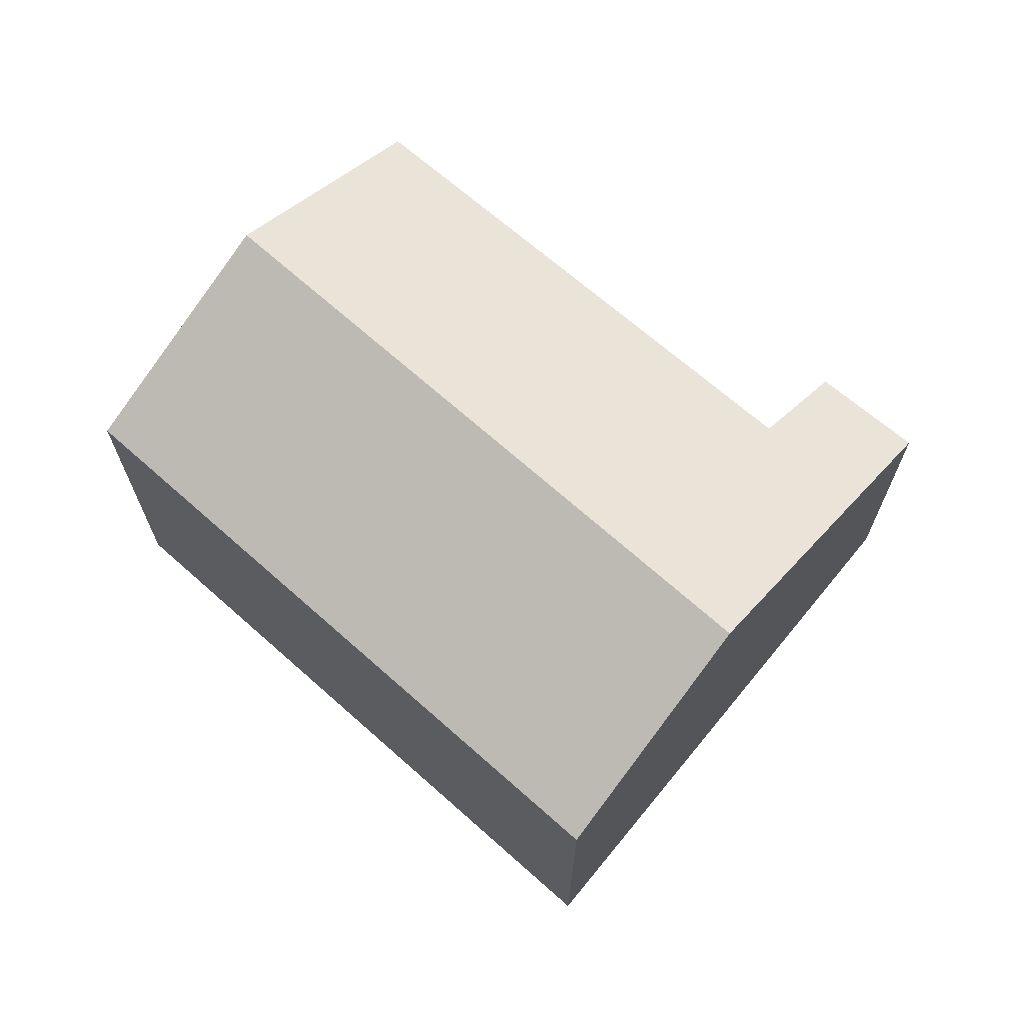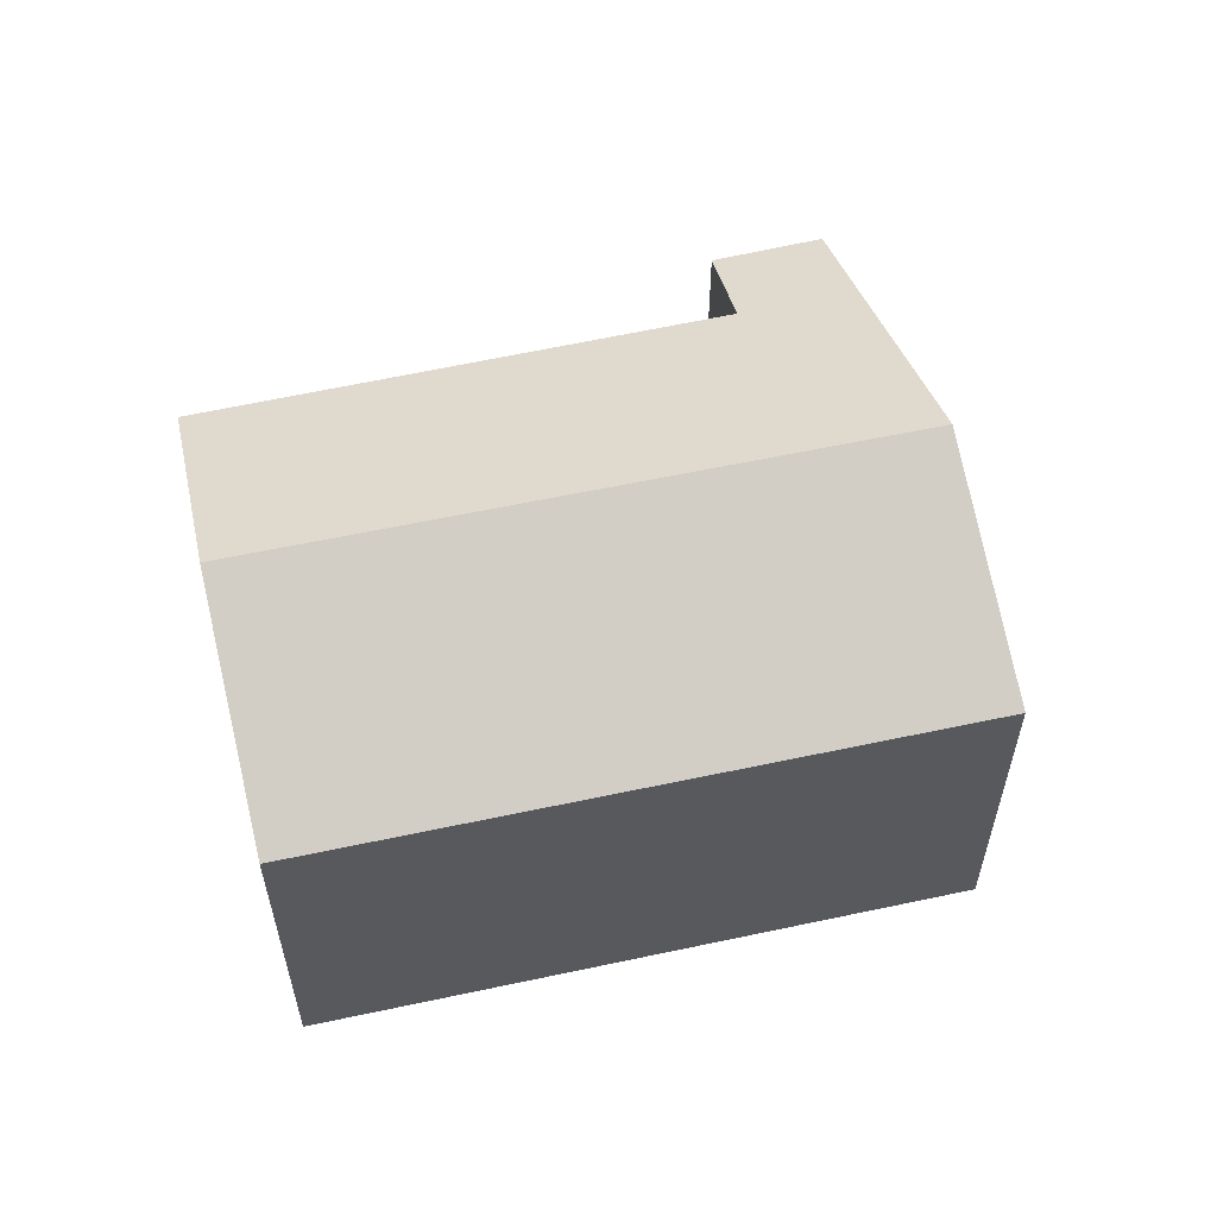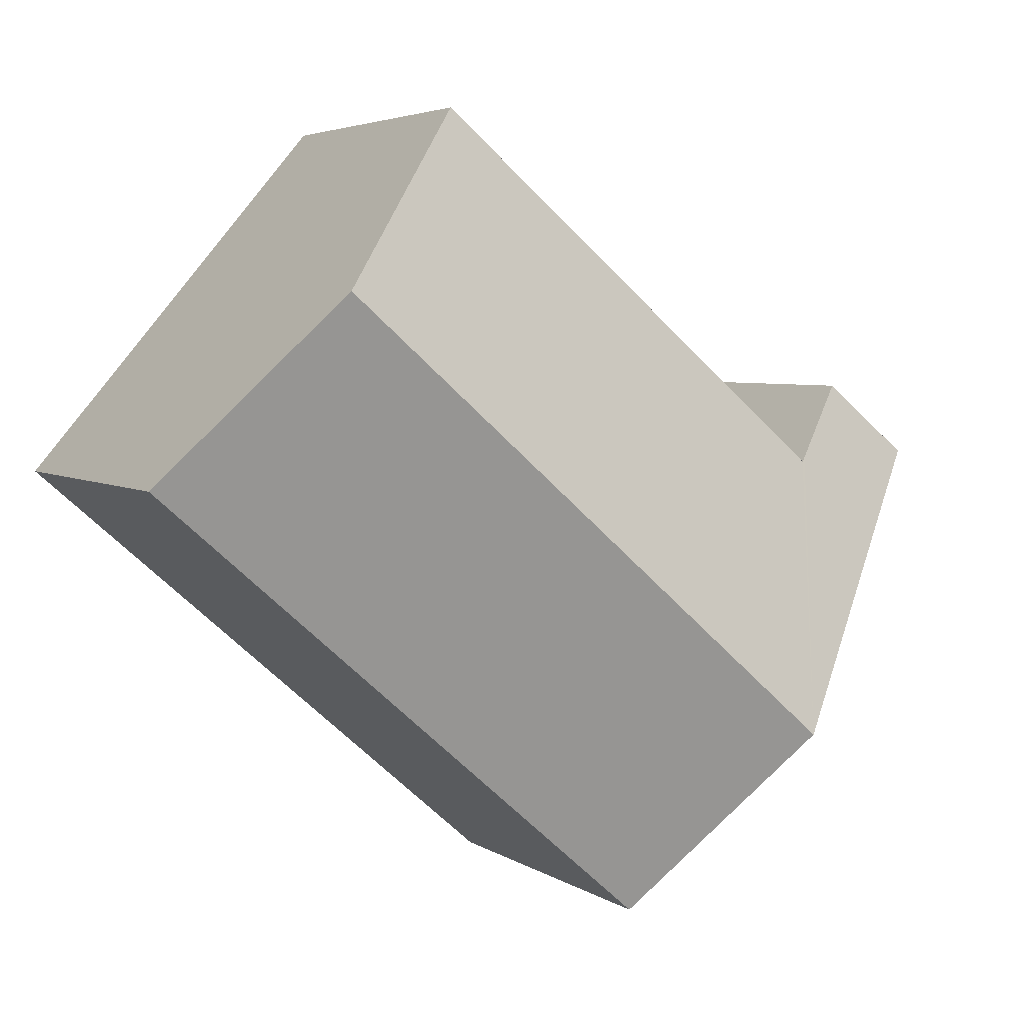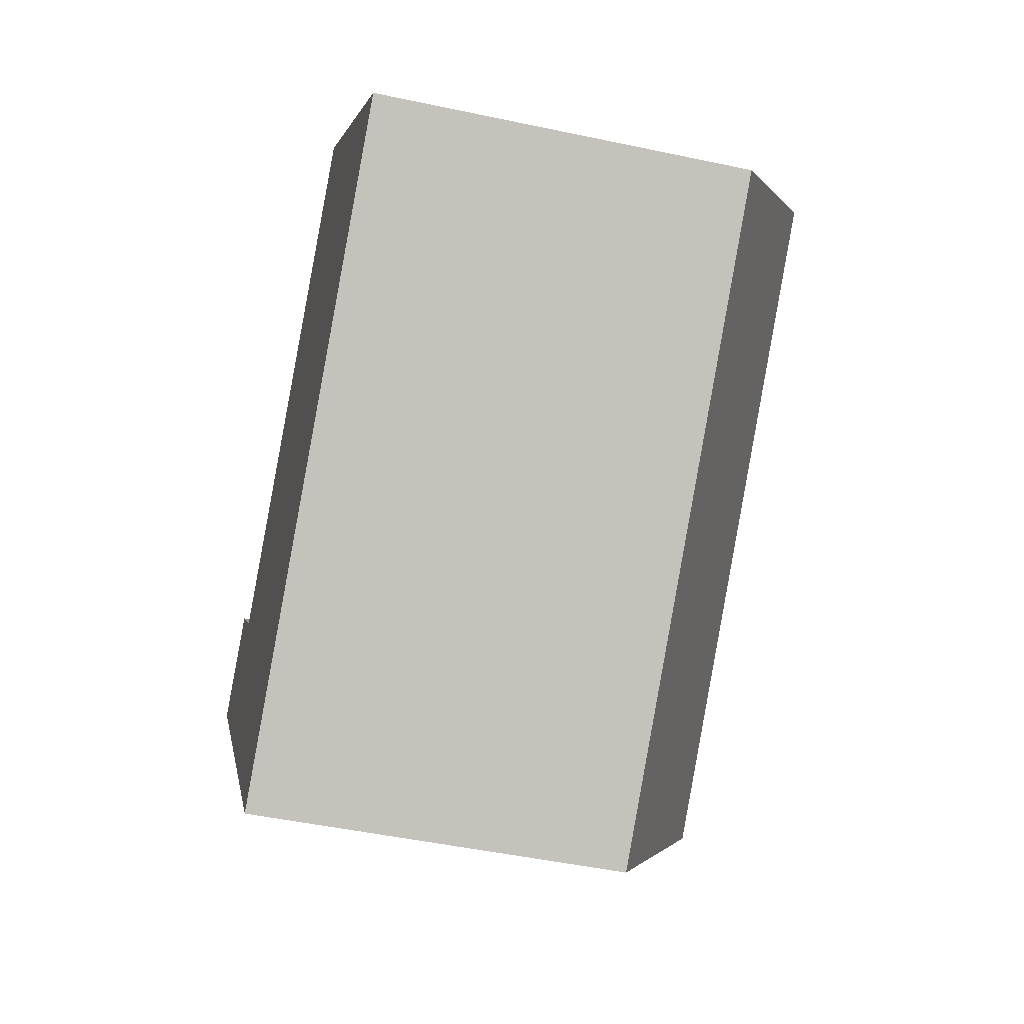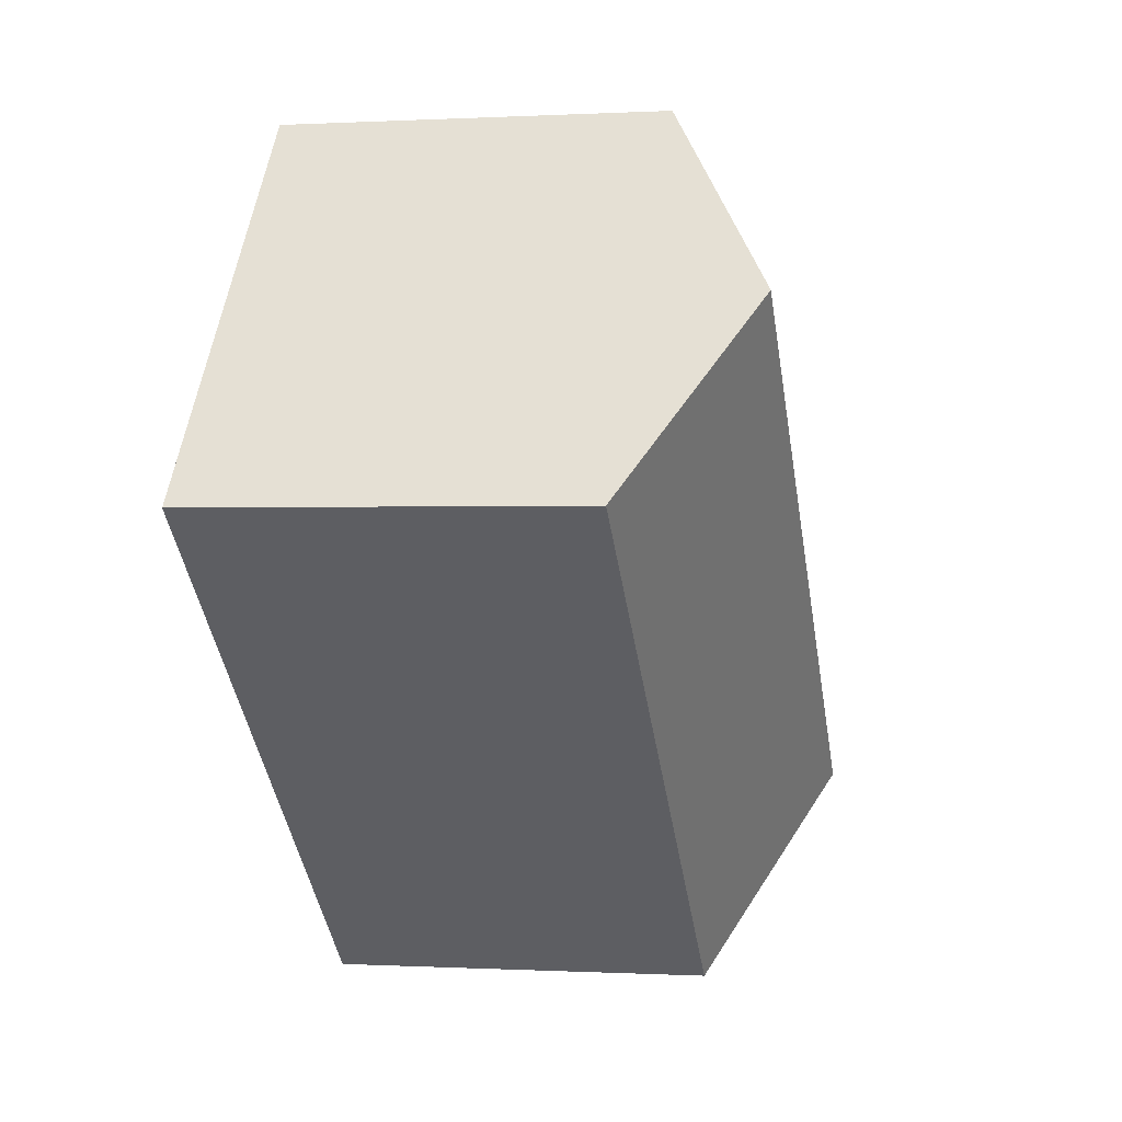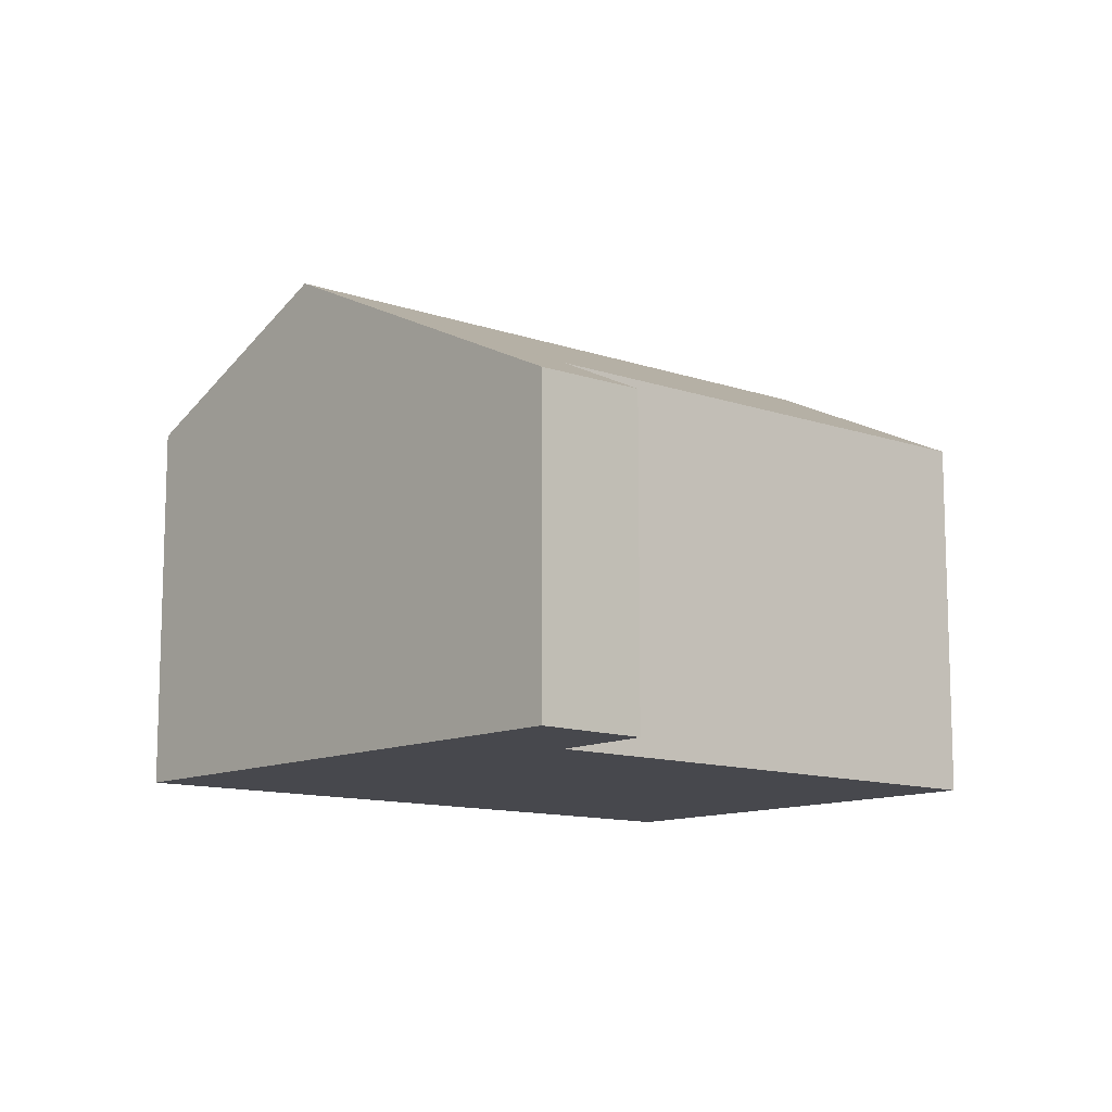
<metadata>
{"format":"obj","ext":"obj","renderer":"f3d","projection":"perspective","resolution":1024,"background":"white","views":[{"elev":69.4,"azim":-179.5,"up":"+Y"},{"elev":59.0,"azim":126.4,"up":"+Y"},{"elev":4.3,"azim":152.5,"up":"+Z"},{"elev":-47.9,"azim":76.5,"up":"+Z"},{"elev":-0.1,"azim":101.8,"up":"+Z"},{"elev":-11.7,"azim":-81.0,"up":"+Y"}]}
</metadata>
<code>
v  2.338 5.02 -2.898
v  9.307 3.861 -0.159
v  3.924 3.861 -4.864
v  7.673 5.02 1.764
v  0.952 3.333 0.768
v  0.69 3.815 -0.855
v  0 3.311 2.027e-16
v  1.657 3.815 -0.009
v  1.703 3.846 -0.059
v  6.069 3.882 3.651
v  0.952 -4.703e-17 0.768
v  0 0 0
v  6.069 -2.236e-16 3.651
v  1.703 3.613e-18 -0.059
v  1.657 5.511e-19 -0.009
v  9.307 9.736e-18 -0.159
v  7.673 -1.08e-16 1.764
v  3.924 2.978e-16 -4.864
v  2.338 1.775e-16 -2.898
v  0.69 5.235e-17 -0.855
g defaultobject
f 1 2 3
f 2 1 4
f 5 6 7
f 6 5 1
f 1 5 8
f 1 8 9
f 1 9 10
f 1 10 4
f 7 11 5
f 11 7 12
f 9 13 10
f 13 9 14
f 8 14 9
f 14 8 5
f 14 5 11
f 14 11 15
f 13 4 10
f 4 13 2
f 2 13 16
f 16 13 17
f 16 3 2
f 3 16 18
f 18 1 3
f 1 18 6
f 6 18 19
f 6 19 7
f 7 19 20
f 7 20 12
f 17 18 16
f 18 17 13
f 18 13 14
f 18 14 19
f 19 14 20
f 20 14 15
f 20 15 11
f 20 11 12

</code>
